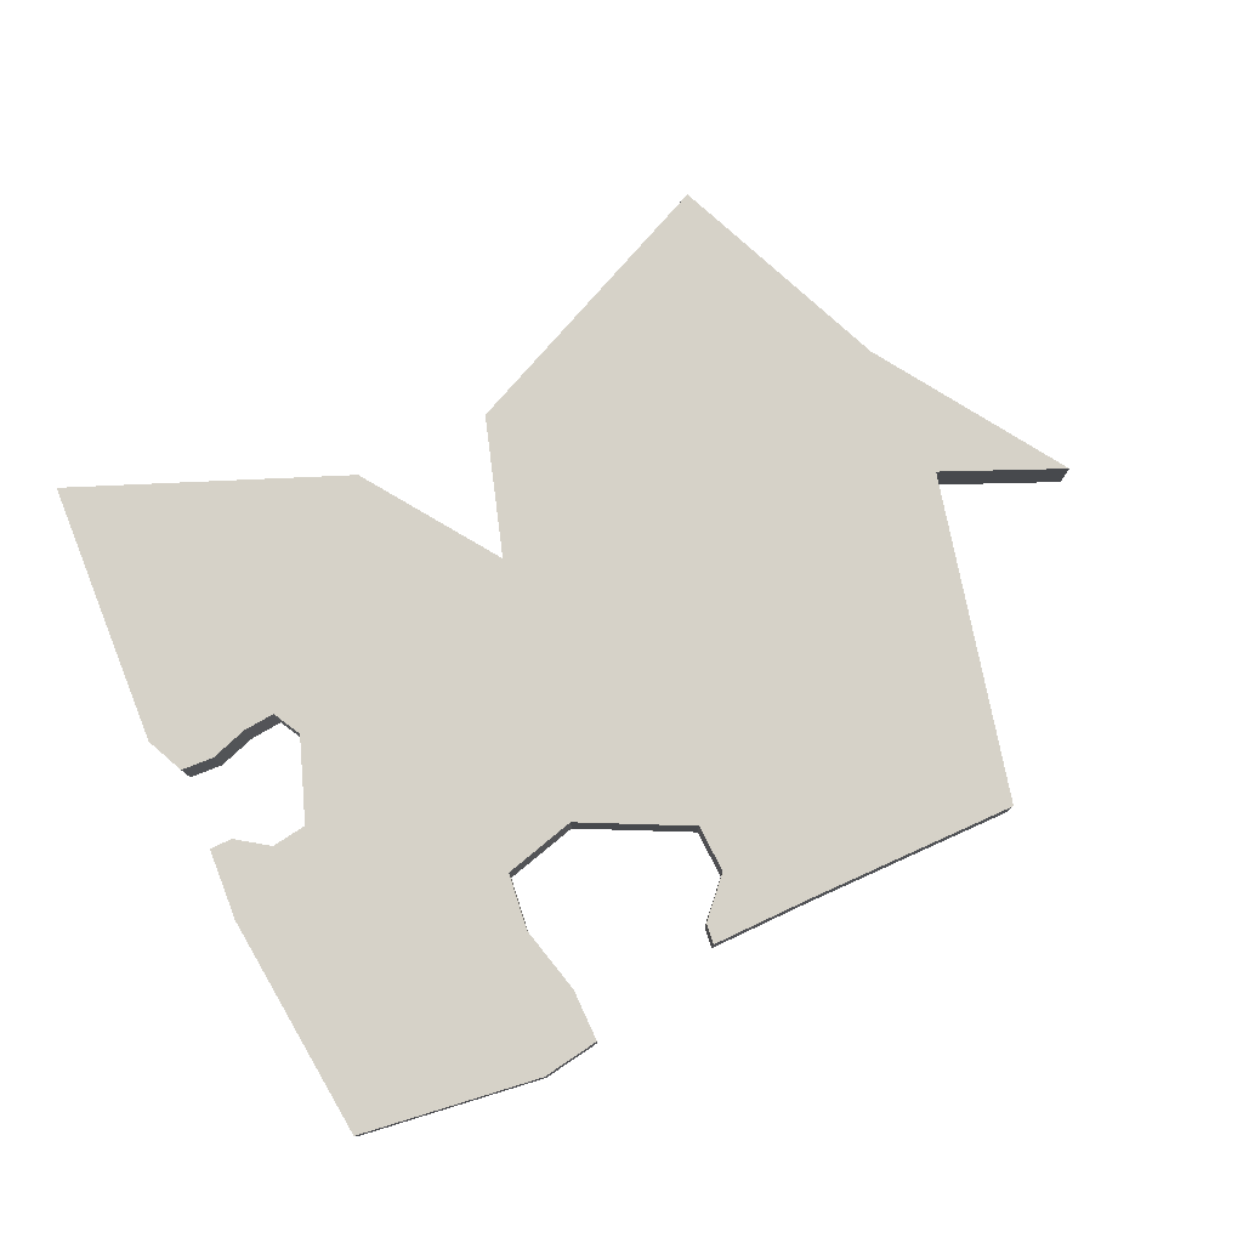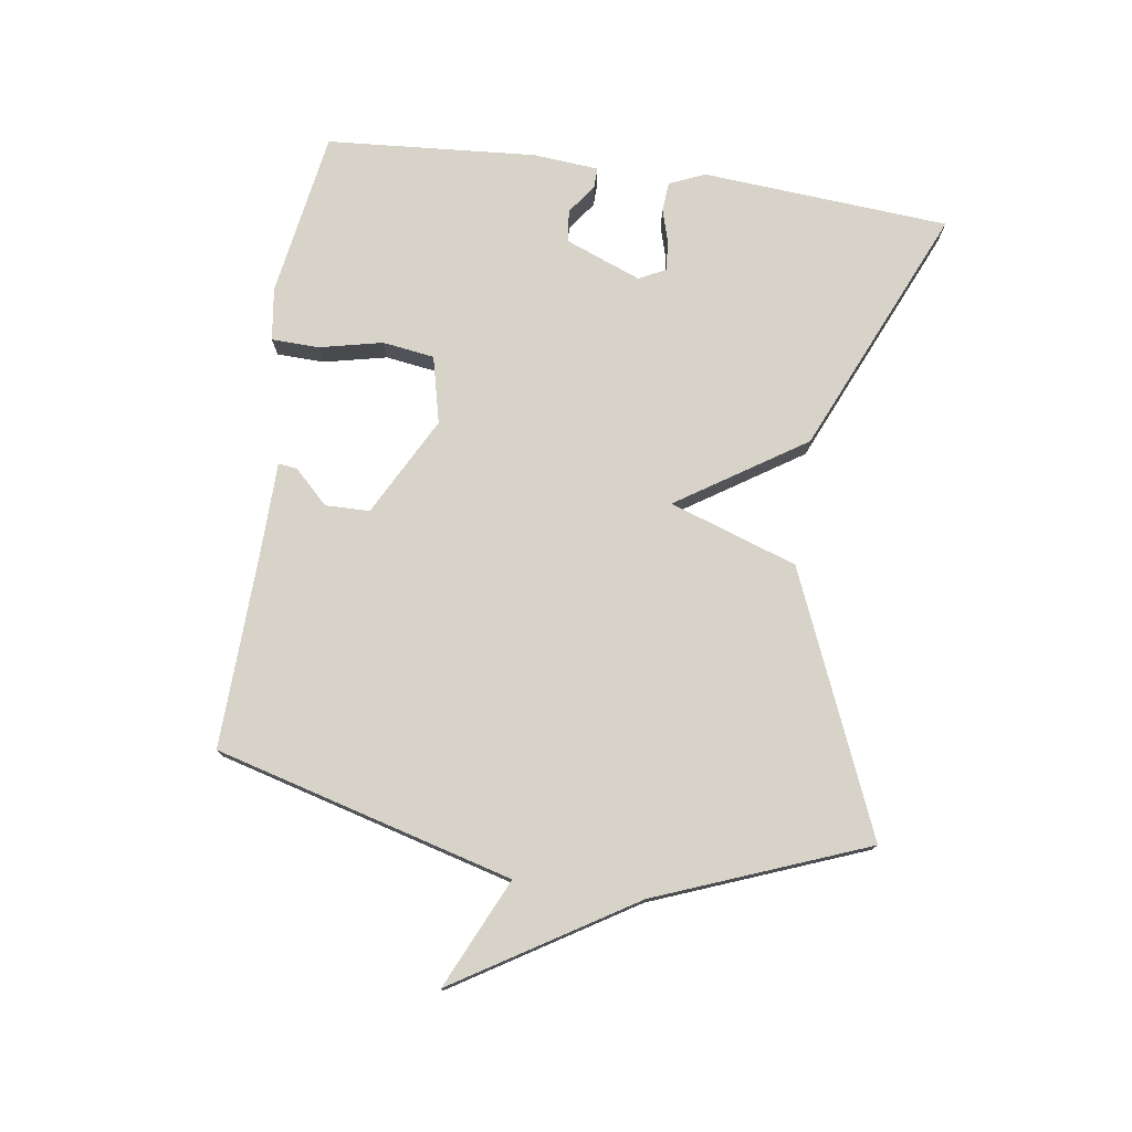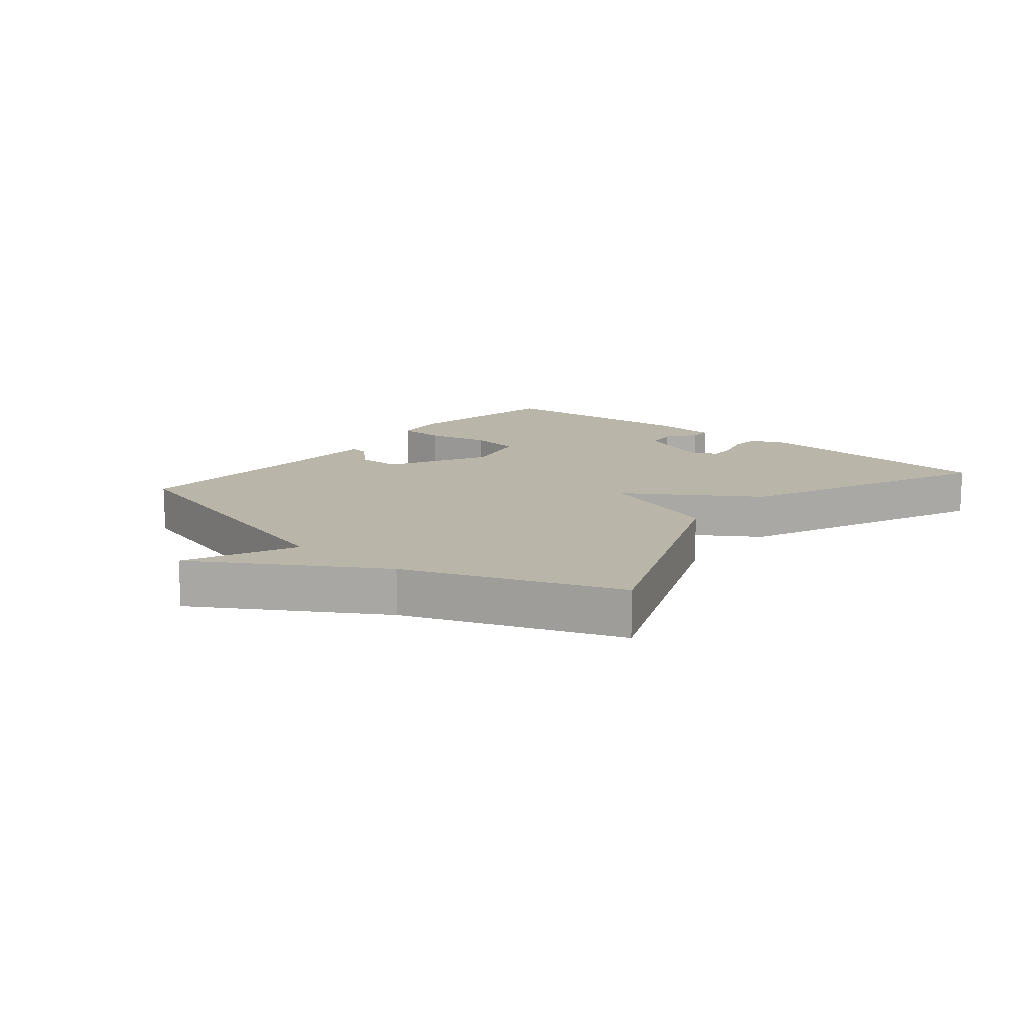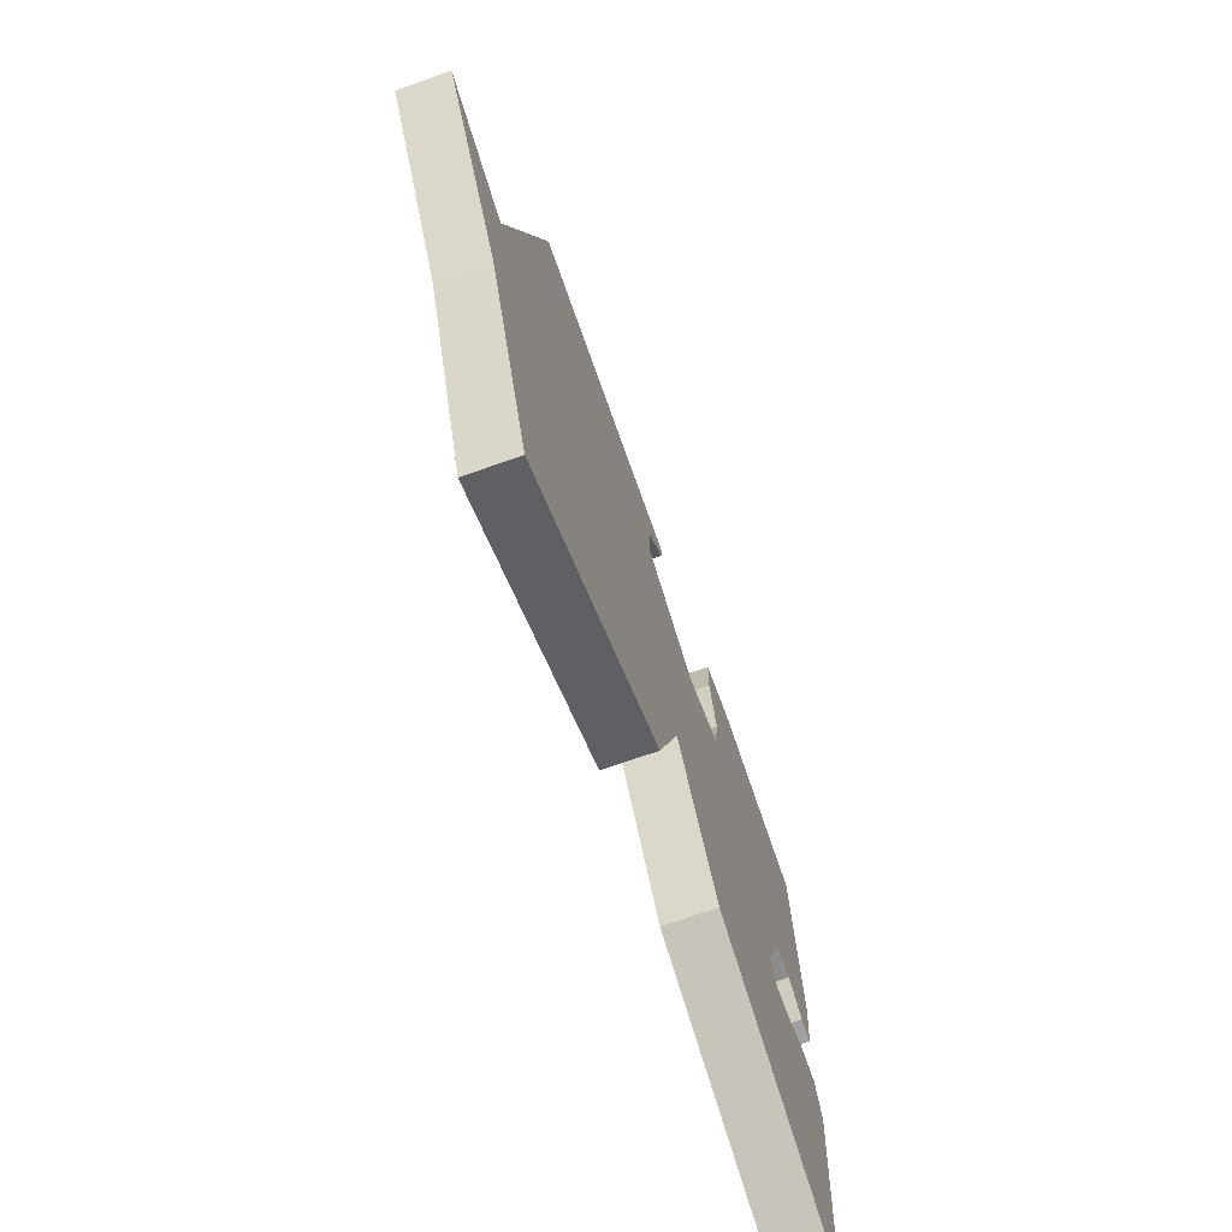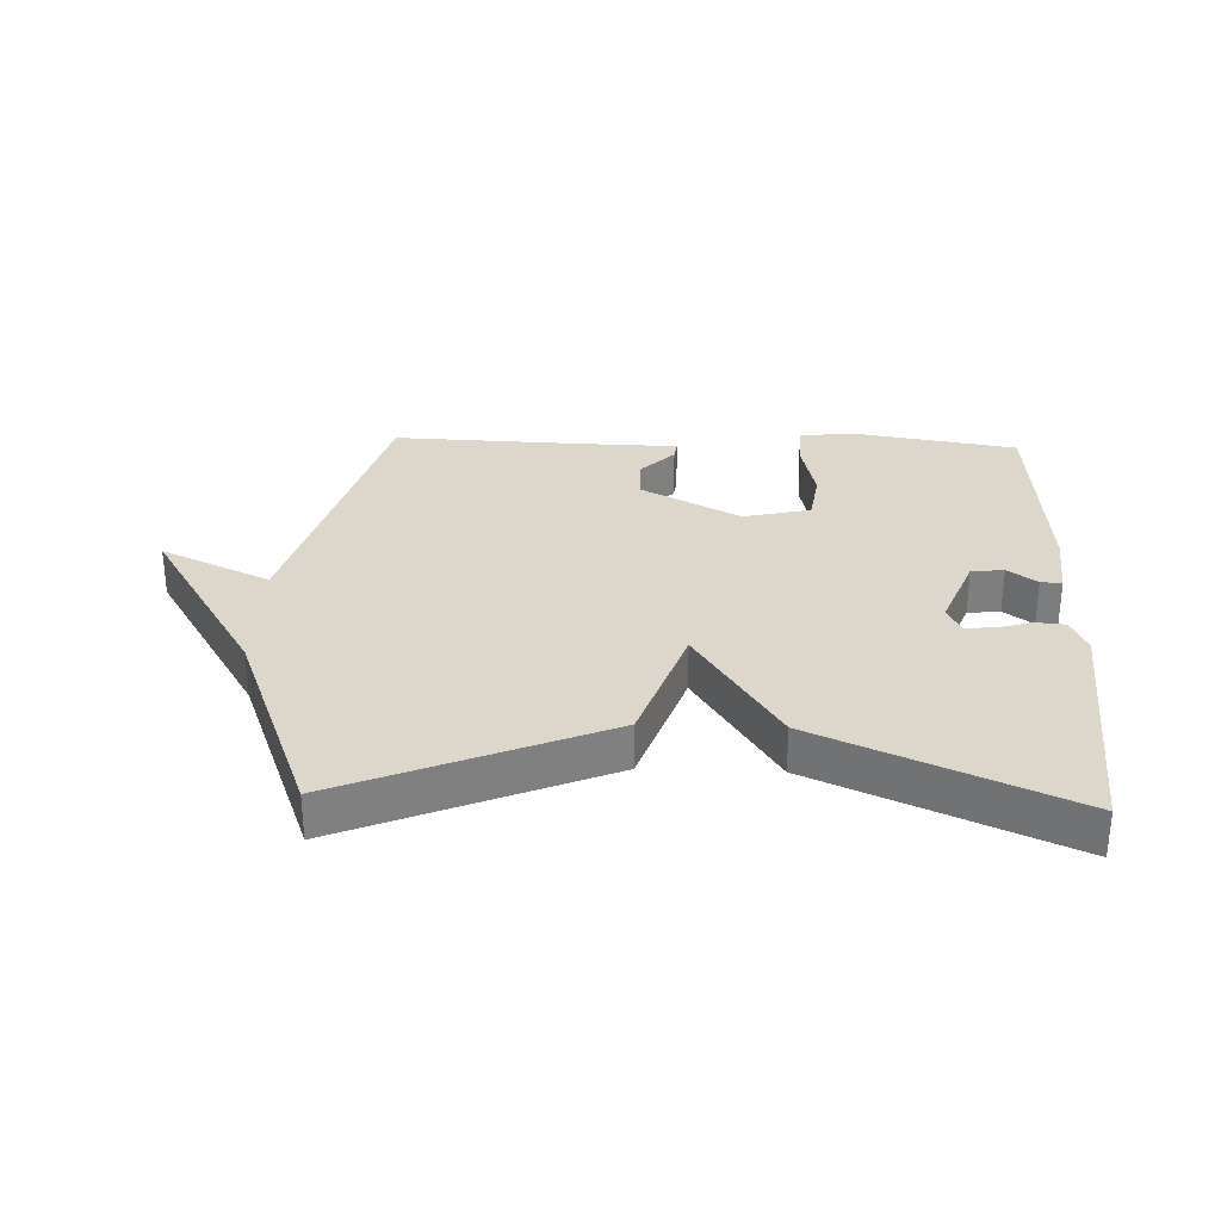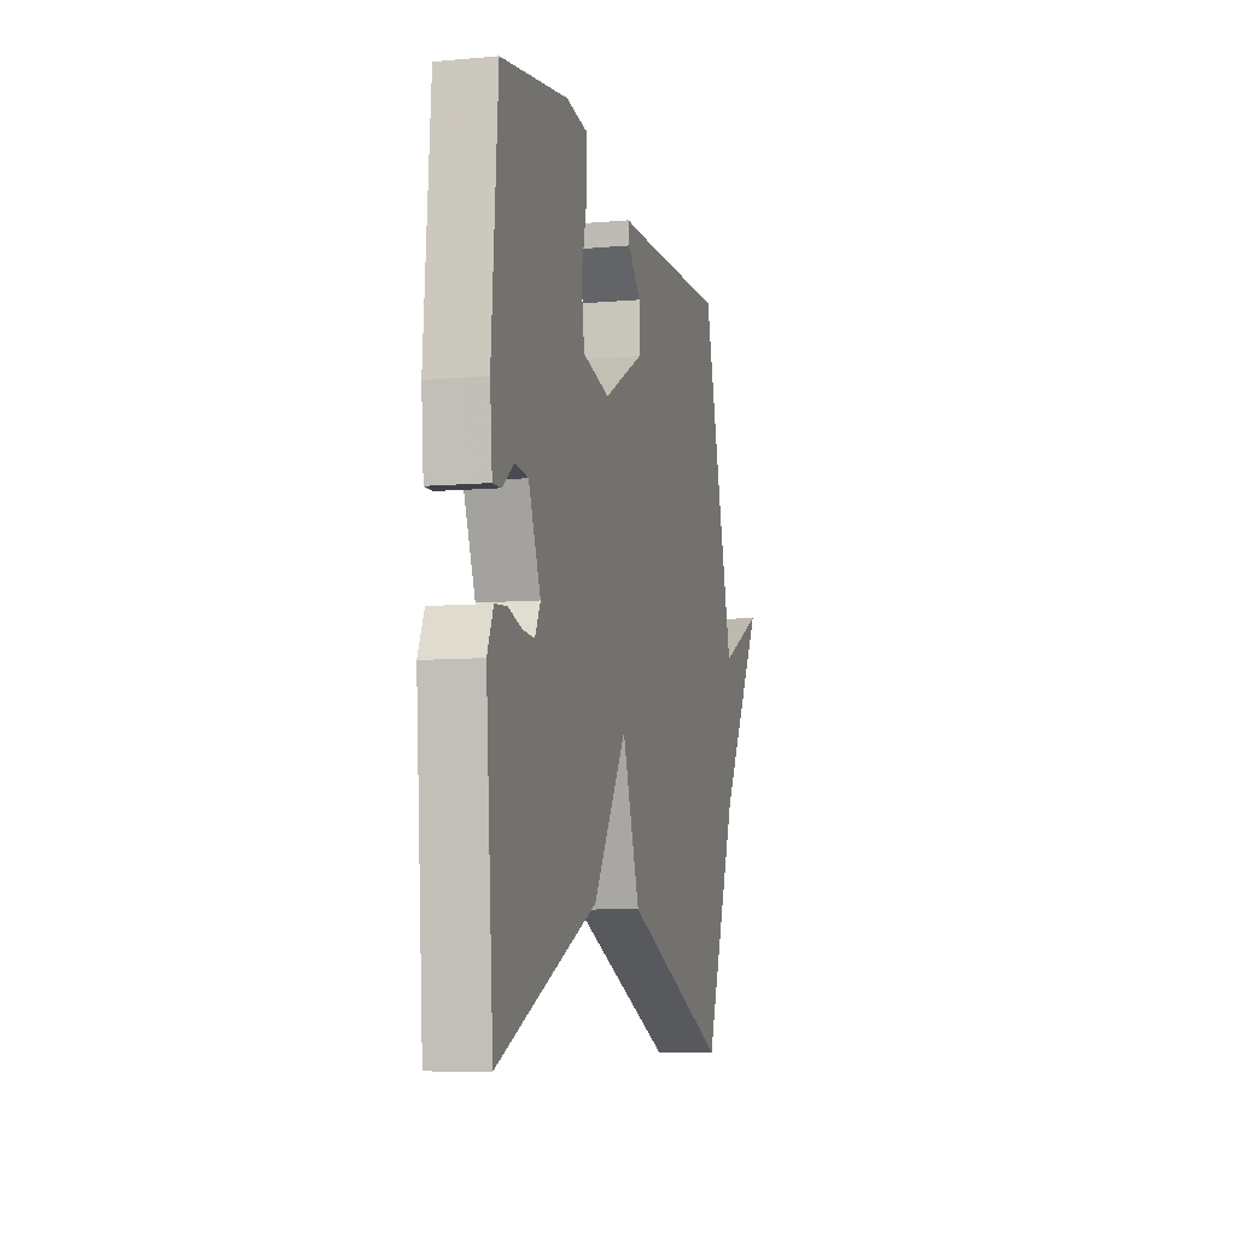
<metadata>
{"format":"obj","ext":"obj","renderer":"f3d","projection":"perspective","resolution":1024,"background":"white","views":[{"elev":77.8,"azim":-26.3,"up":"+Y"},{"elev":76.4,"azim":98.2,"up":"+Y"},{"elev":13.5,"azim":129.7,"up":"+Y"},{"elev":-70.2,"azim":109.6,"up":"+Z"},{"elev":30.5,"azim":-177.9,"up":"+Y"},{"elev":-8.0,"azim":-76.1,"up":"+Z"}]}
</metadata>
<code>
v -0.5 0.07 0.5
v -0.238 0.07 0.543
v -0.154 0.07 0.532
v -0.152 0.07 0.456
v -0.174 0.07 0.357
v -0.162 0.07 0.275
v -0.056 0.07 0.25
v 0.1 0.07 0.333
v 0.101 0.07 0.403
v 0.049 0.07 0.456
v 0.045 0.07 0.486
v 0.191 0.07 0.489
v 0.5 0.07 0.5
v 0.628 0.07 0.031
v 0.8 0.07 0.111
v 0.628 0.07 -0.169
v 0.5 0.07 -0.5
v 0.091 0.07 -0.328
v 0.022 0.07 -0.127
v -0.109 0.07 -0.328
v -0.5 0.07 -0.5
v -0.53 0.07 -0.109
v -0.506 0.07 -0.053
v -0.459 0.07 -0.049
v -0.405 0.07 -0.065
v -0.359 0.07 -0.068
v -0.338 0.07 -0.026
v -0.385 0.07 0.093
v -0.436 0.07 0.099
v -0.482 0.07 0.065
v -0.515 0.07 0.064
v -0.524 0.07 0.168
v -0.5 0 0.5
v -0.238 0 0.543
v -0.154 0 0.532
v -0.152 0 0.456
v -0.174 0 0.357
v -0.162 0 0.275
v -0.056 0 0.25
v 0.1 0 0.333
v 0.101 0 0.403
v 0.049 0 0.456
v 0.045 0 0.486
v 0.191 0 0.489
v 0.5 0 0.5
v 0.628 0 0.031
v 0.8 0 0.111
v 0.628 0 -0.169
v 0.5 0 -0.5
v 0.091 0 -0.328
v 0.022 0 -0.127
v -0.109 0 -0.328
v -0.5 0 -0.5
v -0.53 0 -0.109
v -0.506 0 -0.053
v -0.459 0 -0.049
v -0.405 0 -0.065
v -0.359 0 -0.068
v -0.338 0 -0.026
v -0.385 0 0.093
v -0.436 0 0.099
v -0.482 0 0.065
v -0.515 0 0.064
v -0.524 0 0.168
f 3 4 5
f 2 3 5
f 1 2 5
f 32 1 5
f 31 32 5
f 30 31 5
f 29 30 5
f 28 29 5 6
f 27 28 6 7
f 26 27 7 8
f 23 24 25
f 22 23 25
f 21 22 25
f 20 21 25
f 19 20 25 26
f 16 17 18 19
f 16 19 26 8
f 14 15 16
f 16 8 9
f 14 16 9
f 13 14 9
f 12 13 9
f 9 10 11 12
f 37 36 35
f 37 35 34
f 37 34 33
f 37 33 64
f 37 64 63
f 37 63 62
f 37 62 61
f 38 37 61 60
f 39 38 60 59
f 40 39 59 58
f 57 56 55
f 57 55 54
f 57 54 53
f 57 53 52
f 58 57 52 51
f 51 50 49 48
f 40 58 51 48
f 48 47 46
f 41 40 48
f 41 48 46
f 41 46 45
f 41 45 44
f 44 43 42 41
f 1 33 34 2
f 2 34 35 3
f 3 35 36 4
f 4 36 37 5
f 5 37 38 6
f 6 38 39 7
f 7 39 40 8
f 8 40 41 9
f 9 41 42 10
f 10 42 43 11
f 11 43 44 12
f 12 44 45 13
f 13 45 46 14
f 14 46 47 15
f 15 47 48 16
f 16 48 49 17
f 17 49 50 18
f 18 50 51 19
f 19 51 52 20
f 20 52 53 21
f 21 53 54 22
f 22 54 55 23
f 23 55 56 24
f 24 56 57 25
f 25 57 58 26
f 26 58 59 27
f 27 59 60 28
f 28 60 61 29
f 29 61 62 30
f 30 62 63 31
f 31 63 64 32
f 32 64 33 1

</code>
